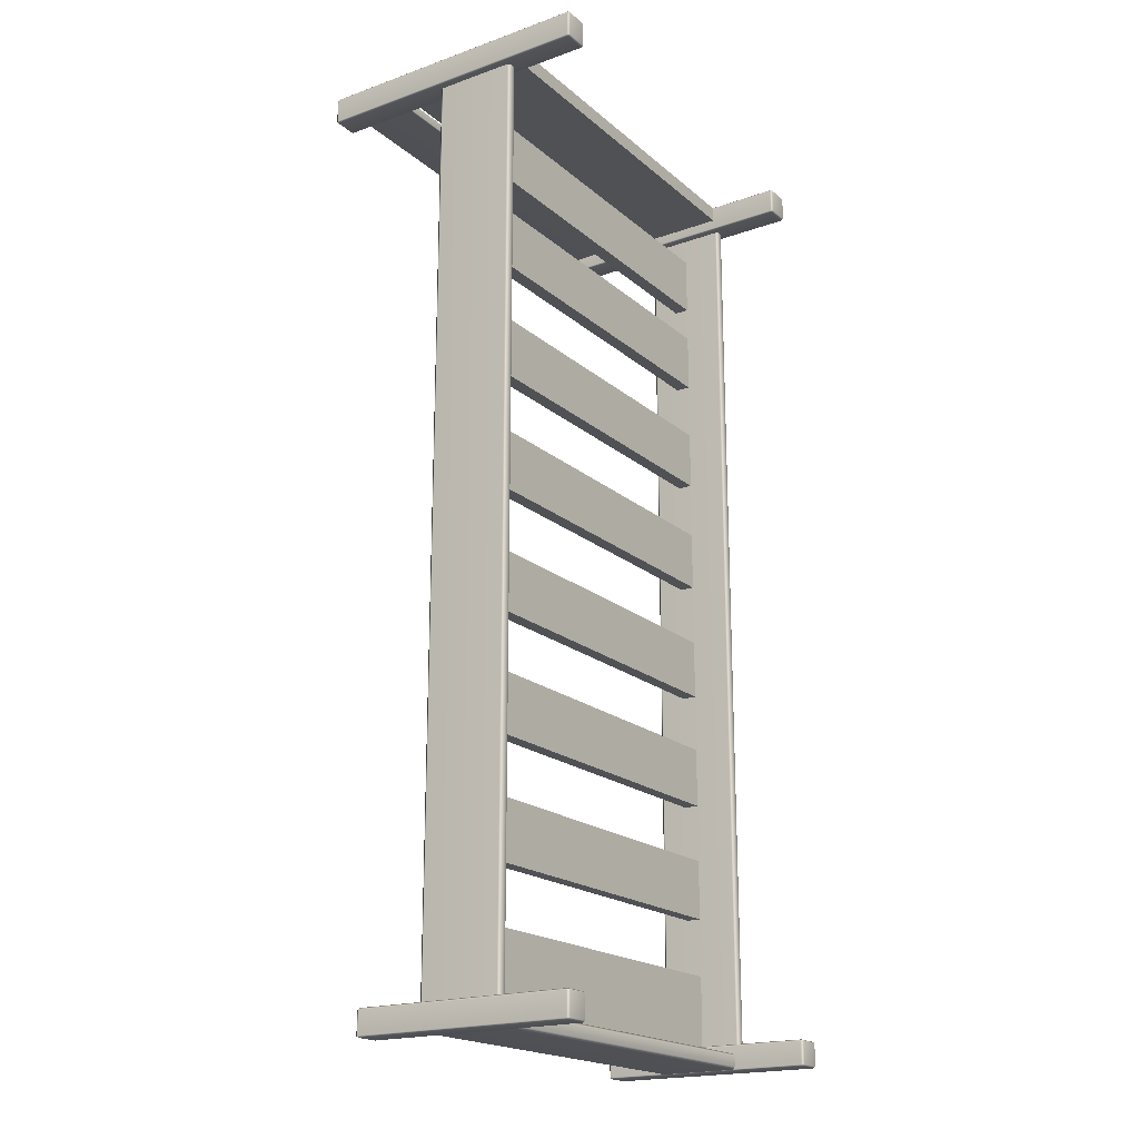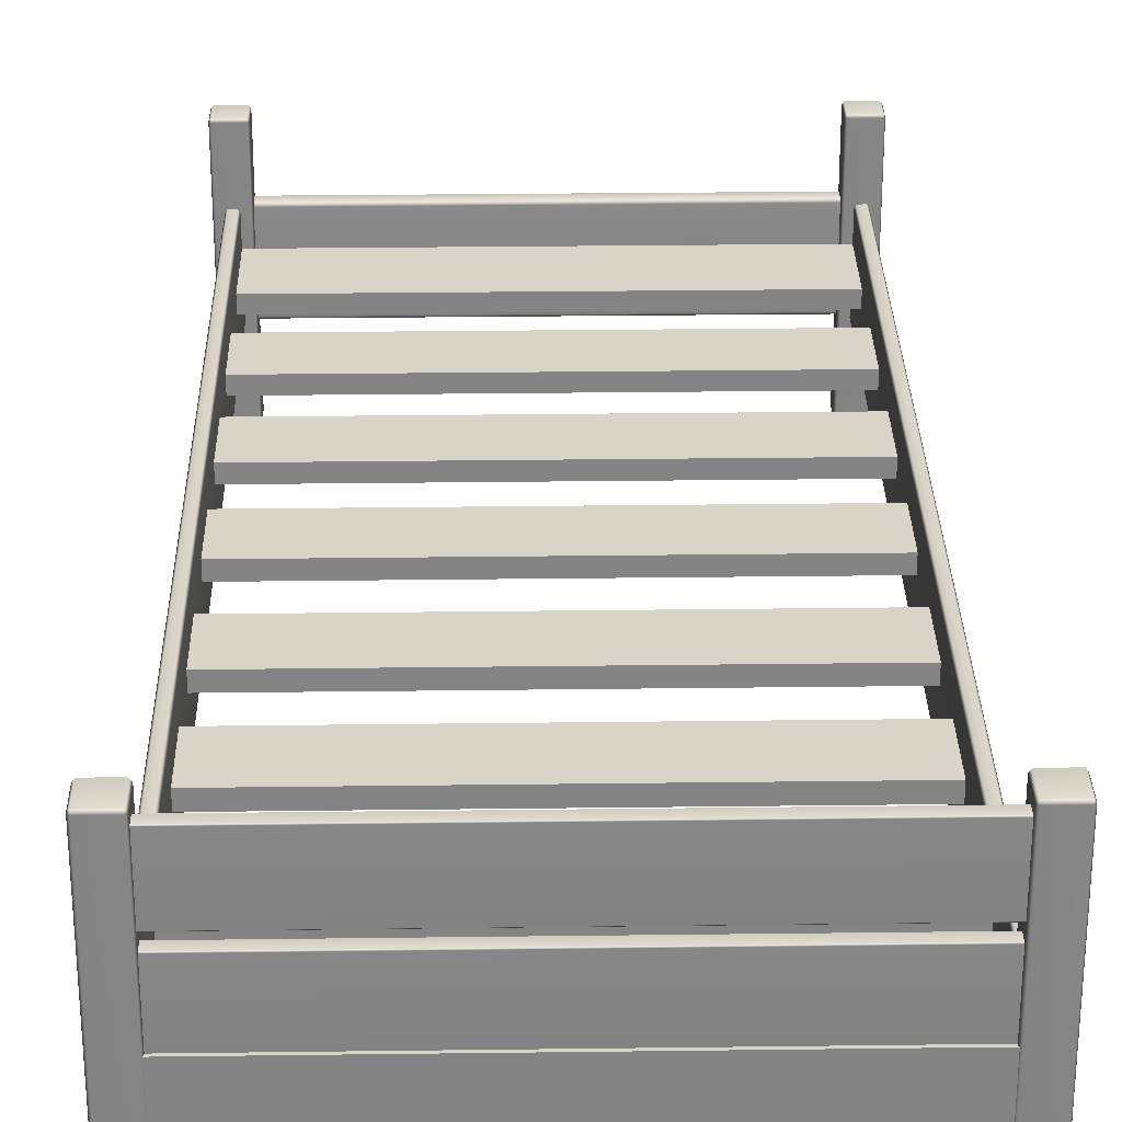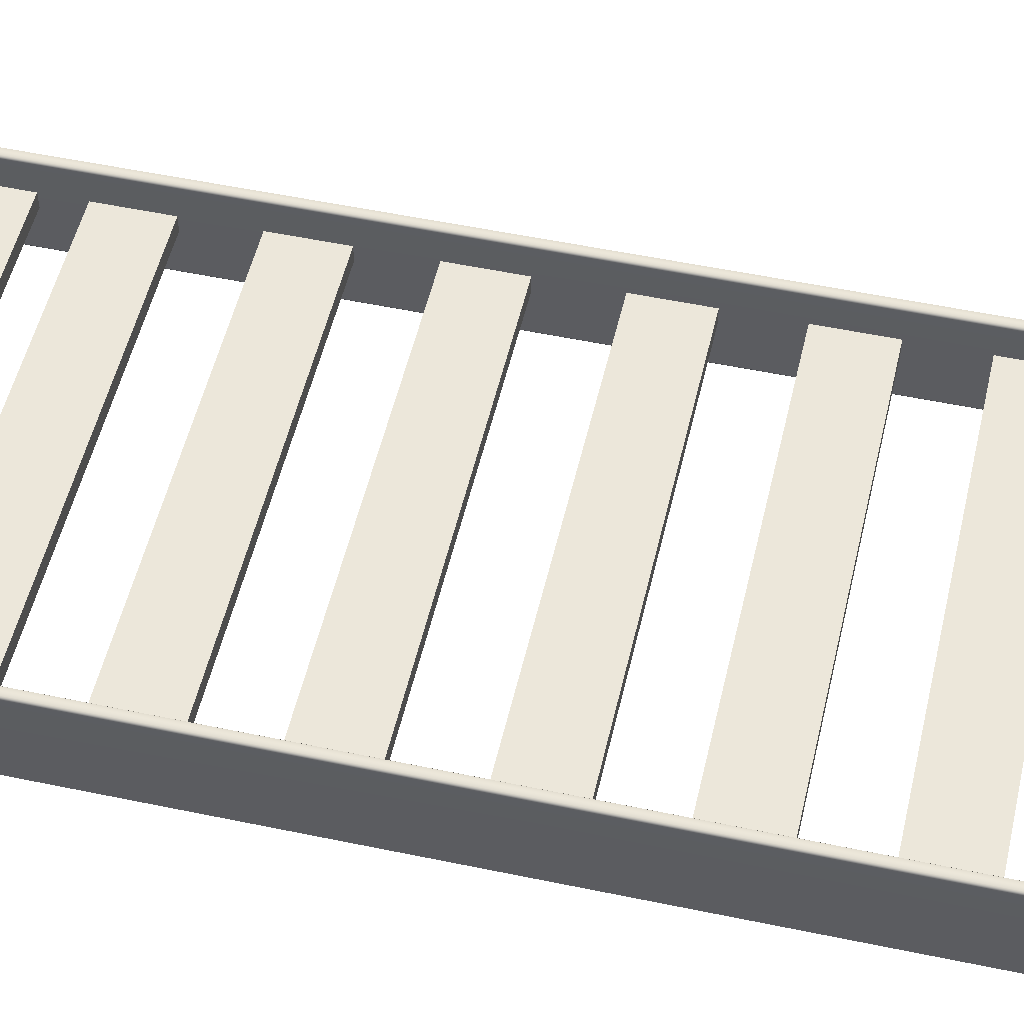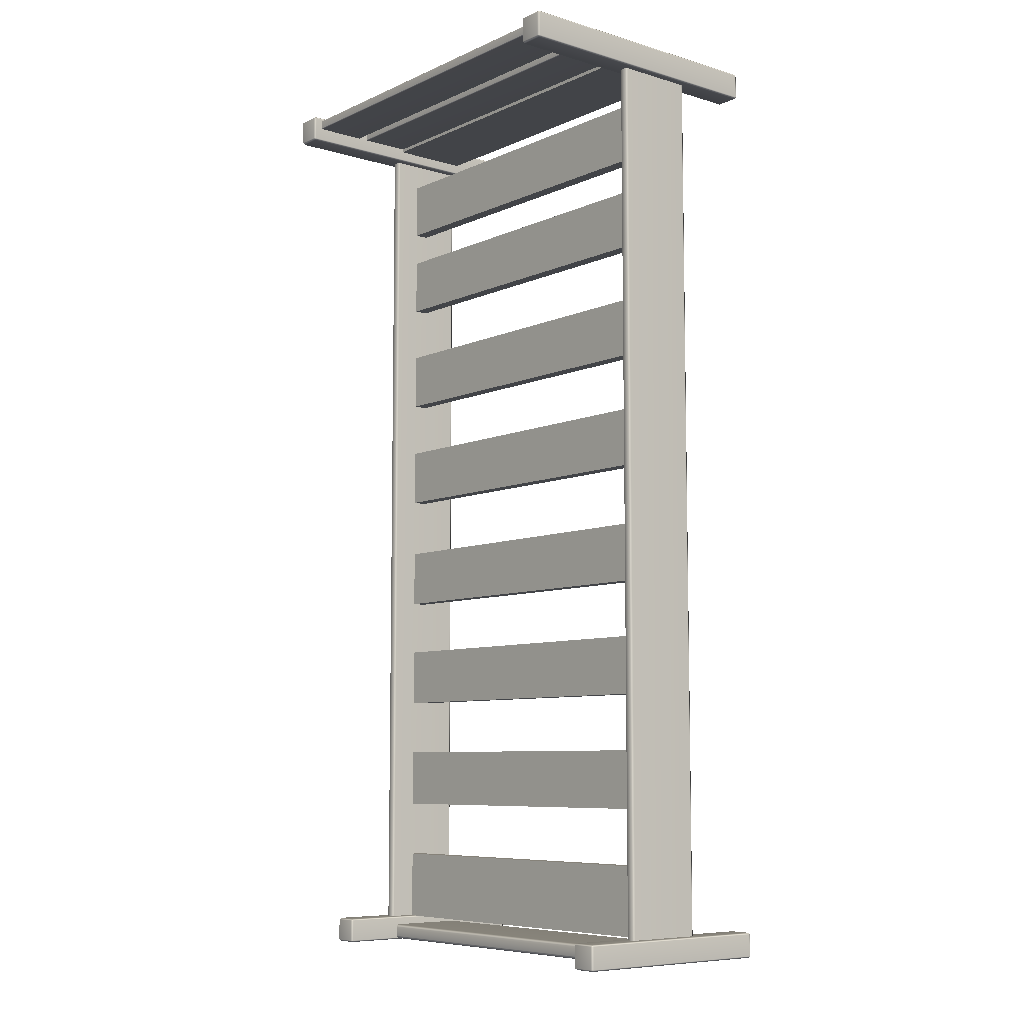
<metadata>
{"format":"obj","ext":"obj","renderer":"f3d","projection":"perspective","resolution":1024,"background":"white","views":[{"elev":-19.5,"azim":123.5,"up":"+Y"},{"elev":28.6,"azim":178.9,"up":"+Z"},{"elev":51.7,"azim":-77.1,"up":"+Z"},{"elev":-7.7,"azim":50.7,"up":"+Y"}]}
</metadata>
<code>
o Bed_27
v -0.4446 -1.112 -0.3466
v -0.5007 -1.112 -0.3466
v -0.5007 -1.112 0.1864
v -0.4446 -1.112 0.1864
v -0.505 -1.117 0.1864
v -0.505 -1.117 -0.3466
v -0.4403 -1.117 -0.3466
v -0.4403 -1.117 0.1864
v -0.4403 -1.171 -0.3466
v -0.4403 -1.171 0.1864
v 0.5053 -1.171 -0.3529
v 0.5053 -1.117 -0.3529
v 0.5613 -1.117 -0.3529
v 0.5613 -1.171 -0.3529
v 0.5053 -1.175 -0.3466
v 0.5613 -1.175 -0.3466
v 0.5657 -1.171 -0.3466
v 0.5657 -1.117 -0.3466
v 0.5613 -1.112 -0.3466
v 0.5053 -1.112 -0.3466
v -0.4446 -1.171 0.1927
v -0.4446 -1.117 0.1927
v -0.5007 -1.117 0.1927
v -0.5007 -1.171 0.1927
v -0.505 -1.171 0.1864
v -0.5007 -1.175 0.1864
v -0.4446 -1.175 0.1864
v -0.505 -1.171 -0.3466
v -0.5007 -1.175 -0.3466
v -0.4446 -1.175 -0.3466
v 0.5053 -1.112 0.1864
v 0.5613 -1.112 0.1864
v 0.5657 -1.117 0.1864
v 0.5657 -1.171 0.1864
v -0.5006 1.113 -0.3529
v -0.5006 1.173 -0.3529
v -0.4446 1.173 -0.3529
v -0.4446 1.113 -0.3529
v -0.505 1.173 -0.3466
v -0.5006 1.178 -0.3466
v -0.505 1.113 -0.3466
v -0.5006 1.109 -0.3466
v -0.4446 1.109 -0.3466
v -0.4403 1.113 -0.3466
v -0.4403 1.173 -0.3466
v -0.4446 1.178 -0.3466
v 0.5613 -1.171 0.1927
v 0.5613 -1.117 0.1927
v 0.5053 -1.117 0.1927
v 0.5053 -1.171 0.1927
v 0.5613 -1.175 0.1864
v 0.5053 -1.175 0.1864
v 0.501 -1.117 -0.3466
v 0.501 -1.171 -0.3466
v 0.501 -1.171 0.1864
v 0.501 -1.117 0.1864
v -0.5006 1.178 0.3473
v -0.4446 1.178 0.3473
v -0.505 1.173 0.3473
v -0.4403 1.173 0.3473
v -0.4403 1.113 0.3473
v 0.5053 1.113 -0.3529
v 0.5053 1.173 -0.3529
v 0.5614 1.173 -0.3529
v 0.5614 1.113 -0.3529
v 0.5053 1.109 -0.3466
v 0.5614 1.109 -0.3466
v 0.5657 1.113 -0.3466
v 0.5657 1.173 -0.3466
v 0.5614 1.178 -0.3466
v 0.5053 1.178 -0.3466
v -0.4446 1.113 0.3536
v -0.4446 1.173 0.3536
v -0.5006 1.173 0.3536
v -0.5006 1.113 0.3536
v -0.505 1.113 0.3473
v -0.5006 1.109 0.3473
v -0.4446 1.109 0.3473
v 0.5053 1.178 0.3473
v 0.5614 1.178 0.3473
v 0.5657 1.173 0.3473
v 0.5657 1.113 0.3473
v 0.5614 1.109 0.3473
v -0.4805 -1.116 -0.1674
v -0.4804 1.117 -0.1674
v -0.4648 1.117 -0.1674
v -0.4648 -1.116 -0.1674
v -0.4848 1.117 -0.1612
v -0.4848 -1.116 -0.1612
v -0.4805 -1.123 -0.1612
v -0.4648 -1.123 -0.1612
v -0.4605 -1.116 -0.1612
v 0.5614 1.113 0.3536
v 0.5614 1.173 0.3536
v 0.5053 1.173 0.3536
v 0.5053 1.113 0.3536
v 0.501 1.113 0.3473
v 0.5053 1.109 0.3473
v 0.501 1.173 0.3473
v 0.501 1.173 -0.3466
v 0.501 1.113 -0.3466
v -0.4648 1.124 -0.1612
v -0.4804 1.124 -0.1612
v -0.4804 1.124 0.03224
v -0.4648 1.124 0.03224
v -0.4848 1.117 0.03224
v -0.4605 1.117 -0.1612
v -0.4605 1.117 0.03224
v -0.4605 -1.116 0.03224
v 0.5255 -1.116 -0.1674
v 0.5255 1.117 -0.1674
v 0.5412 1.117 -0.1674
v 0.5411 -1.116 -0.1674
v 0.5212 1.117 -0.1612
v 0.5212 -1.116 -0.1612
v 0.5255 -1.123 -0.1612
v 0.5411 -1.123 -0.1612
v 0.5455 -1.116 -0.1612
v -0.4648 -1.116 0.03852
v -0.4648 1.117 0.03852
v -0.4804 1.117 0.03852
v -0.4805 -1.116 0.03852
v -0.4648 -1.123 0.03224
v -0.4805 -1.123 0.03224
v -0.4848 -1.116 0.03224
v 0.5412 1.124 -0.1612
v 0.5255 1.124 -0.1612
v 0.5255 1.124 0.03224
v 0.5412 1.124 0.03224
v 0.5455 1.117 -0.1612
v 0.5455 1.117 0.03224
v 0.5455 -1.116 0.03224
v 0.5285 -1.166 -0.1674
v -0.4679 -1.166 -0.1674
v -0.4679 -1.141 -0.1674
v 0.5285 -1.141 -0.1674
v -0.4679 -1.173 -0.1612
v 0.5285 -1.173 -0.1612
v 0.5329 -1.166 -0.1612
v 0.5329 -1.141 -0.1612
v 0.5285 -1.134 -0.1612
v 0.5411 -1.116 0.03852
v 0.5412 1.117 0.03852
v 0.5255 1.117 0.03852
v 0.5255 -1.116 0.03852
v 0.5411 -1.123 0.03224
v 0.5255 -1.123 0.03224
v 0.5212 -1.116 0.03224
v 0.5212 1.117 0.03224
v -0.4722 -1.141 -0.1612
v -0.4722 -1.166 -0.1612
v -0.4722 -1.166 0.03224
v -0.4722 -1.141 0.03224
v -0.4679 -1.134 -0.1612
v -0.4679 -1.134 0.03224
v 0.5285 -1.134 0.03224
v 0.5329 -1.141 0.03224
v 0.5285 -1.141 0.03852
v -0.4679 -1.141 0.03852
v -0.4679 -1.166 0.03852
v 0.5285 -1.166 0.03852
v 0.5329 -1.166 0.03224
v 0.5285 -1.173 0.03224
v -0.4679 -1.173 0.03224
v -0.4722 1.136 -0.1674
v 0.5329 1.136 -0.1674
v 0.5329 1.136 0.03852
v -0.4722 1.136 0.03852
v 0.5329 1.175 -0.1674
v 0.5329 1.175 0.03852
v -0.4722 1.175 -0.1674
v -0.4722 1.175 0.03852
v -0.4722 1.167 0.03736
v -0.4722 1.147 0.03736
v -0.4722 1.147 0.168
v -0.4722 1.167 0.168
v -0.4709 1.147 0.03545
v -0.4709 1.167 0.03545
v -0.4709 1.167 0.1699
v -0.4709 1.147 0.1699
v 0.5316 1.169 0.03736
v -0.4709 1.169 0.03736
v -0.4709 1.169 0.168
v 0.5316 1.169 0.168
v 0.5329 1.167 0.03736
v 0.5316 1.167 0.03545
v 0.5329 1.167 0.168
v 0.5316 1.167 0.1699
v 0.5316 1.147 0.1699
v 0.5329 1.147 0.168
v -0.4709 1.145 0.03736
v 0.5316 1.145 0.03736
v 0.5316 1.145 0.168
v -0.4709 1.145 0.168
v 0.5329 1.147 0.03736
v 0.5316 1.147 0.03545
v -0.4722 -1.114 -0.03087
v 0.5329 -1.114 -0.03087
v 0.5329 -0.9389 -0.03087
v -0.4722 -0.9389 -0.03087
v 0.5329 -1.114 -0.06611
v 0.5329 -0.9389 -0.06611
v -0.4722 -1.114 -0.06611
v -0.4722 -0.9389 -0.06611
v -0.4722 -0.7966 -0.03087
v 0.5329 -0.7966 -0.03087
v 0.5329 -0.6495 -0.03087
v -0.4722 -0.6495 -0.03087
v 0.5329 -0.7966 -0.06611
v 0.5329 -0.6495 -0.06611
v -0.4722 -0.7966 -0.06611
v -0.4722 -0.6495 -0.06611
v -0.4722 -0.507 -0.03087
v 0.5329 -0.507 -0.03087
v 0.5329 -0.3599 -0.03087
v -0.4722 -0.3599 -0.03087
v 0.5329 -0.507 -0.06611
v 0.5329 -0.3599 -0.06611
v -0.4722 -0.507 -0.06611
v -0.4722 -0.3599 -0.06611
v -0.4722 -0.2176 -0.03087
v 0.5329 -0.2176 -0.03087
v 0.5329 -0.07051 -0.03087
v -0.4722 -0.0705 -0.03087
v 0.5329 -0.2176 -0.06611
v 0.5329 -0.07051 -0.06611
v -0.4722 -0.2176 -0.06611
v -0.4722 -0.0705 -0.06611
v -0.4722 0.0823 -0.03087
v 0.5329 0.08229 -0.03087
v 0.5329 0.2294 -0.03087
v -0.4722 0.2294 -0.03087
v 0.5329 0.08229 -0.06611
v 0.5329 0.2294 -0.06611
v -0.4722 0.0823 -0.06611
v -0.4722 0.2294 -0.06611
v -0.4722 0.3717 -0.03087
v 0.5329 0.3717 -0.03087
v 0.5329 0.5188 -0.03087
v -0.4722 0.5188 -0.03087
v 0.5329 0.3717 -0.06611
v 0.5329 0.5188 -0.06611
v -0.4722 0.3717 -0.06611
v -0.4722 0.5188 -0.06611
v -0.4722 0.6613 -0.03087
v 0.5329 0.6613 -0.03087
v 0.5329 0.8084 -0.03087
v -0.4722 0.8084 -0.03087
v 0.5329 0.6613 -0.06611
v 0.5329 0.8084 -0.06611
v -0.4722 0.6613 -0.06611
v -0.4722 0.8084 -0.06611
v -0.4722 0.8954 -0.03087
v 0.5329 0.8954 -0.03087
v 0.5329 1.043 -0.03087
v -0.4722 1.043 -0.03087
v 0.5329 0.8954 -0.06611
v 0.5329 1.043 -0.06611
v -0.4722 0.8954 -0.06611
v -0.4722 1.043 -0.06611
v -0.5007 -1.117 -0.3529
v -0.5007 -1.171 -0.3529
v -0.4446 -1.171 -0.3529
v -0.4446 -1.117 -0.3529
v -0.4722 1.167 0.1966
v -0.4722 1.147 0.1966
v -0.4722 1.147 0.3273
v -0.4722 1.167 0.3273
v -0.4709 1.147 0.1947
v -0.4709 1.167 0.1947
v -0.4709 1.167 0.3292
v -0.4709 1.147 0.3292
v 0.5316 1.169 0.1966
v -0.4709 1.169 0.1966
v -0.4709 1.169 0.3273
v 0.5316 1.169 0.3273
v 0.5329 1.167 0.1966
v 0.5316 1.167 0.1947
v 0.5329 1.167 0.3273
v 0.5316 1.167 0.3292
v 0.5316 1.147 0.3292
v 0.5329 1.147 0.3273
v -0.4709 1.145 0.1966
v 0.5316 1.145 0.1966
v 0.5316 1.145 0.3273
v -0.4709 1.145 0.3273
v 0.5329 1.147 0.1966
v 0.5316 1.147 0.1947
f 1 2 3
f 1 3 4
f 2 5 3
f 2 6 5
f 4 7 1
f 4 8 7
f 9 7 8
f 9 8 10
f 11 12 13
f 11 13 14
f 14 15 11
f 14 16 15
f 14 17 16
f 13 17 14
f 13 18 17
f 13 19 18
f 12 19 13
f 12 20 19
f 21 22 23
f 21 23 24
f 23 25 24
f 24 25 26
f 23 5 25
f 3 5 23
f 22 3 23
f 24 26 27
f 24 27 21
f 21 27 10
f 21 10 8
f 21 8 22
f 22 8 4
f 22 4 3
f 6 28 25
f 6 25 5
f 29 30 27
f 29 27 26
f 26 28 29
f 26 25 28
f 10 27 30
f 10 30 9
f 19 20 31
f 19 31 32
f 32 18 19
f 32 33 18
f 17 18 33
f 17 33 34
f 35 36 37
f 35 37 38
f 35 39 36
f 36 39 40
f 35 41 39
f 35 42 41
f 38 42 35
f 38 43 42
f 38 44 43
f 37 44 38
f 37 45 44
f 37 46 45
f 36 40 46
f 36 46 37
f 47 48 49
f 47 49 50
f 50 51 47
f 47 51 34
f 50 52 51
f 47 34 33
f 47 33 48
f 48 33 32
f 48 32 31
f 48 31 49
f 53 54 55
f 53 55 56
f 11 54 53
f 11 15 54
f 11 53 12
f 12 53 20
f 20 53 56
f 20 56 31
f 31 56 49
f 49 56 55
f 49 55 50
f 50 55 52
f 52 55 54
f 52 54 15
f 15 16 51
f 15 51 52
f 34 51 16
f 34 16 17
f 46 40 57
f 46 57 58
f 40 59 57
f 40 39 59
f 58 45 46
f 58 60 45
f 44 45 60
f 44 60 61
f 62 63 64
f 62 64 65
f 65 66 62
f 65 67 66
f 65 68 67
f 64 68 65
f 64 69 68
f 64 70 69
f 63 70 64
f 63 71 70
f 72 73 74
f 72 74 75
f 74 76 75
f 75 76 77
f 74 59 76
f 57 59 74
f 73 57 74
f 75 77 78
f 75 78 72
f 72 78 61
f 72 61 60
f 72 60 73
f 73 60 58
f 73 58 57
f 39 41 76
f 39 76 59
f 42 43 78
f 42 78 77
f 77 41 42
f 77 76 41
f 61 78 43
f 61 43 44
f 70 71 79
f 70 79 80
f 68 69 81
f 68 81 82
f 82 67 68
f 82 83 67
f 80 81 69
f 80 69 70
f 84 85 86
f 84 86 87
f 84 88 85
f 84 89 88
f 84 90 89
f 87 90 84
f 87 91 90
f 87 92 91
f 93 94 95
f 93 95 96
f 95 97 96
f 96 97 98
f 95 99 97
f 79 99 95
f 94 79 95
f 96 98 83
f 96 83 93
f 93 83 82
f 93 82 81
f 93 81 94
f 94 81 80
f 94 80 79
f 100 101 97
f 100 97 99
f 62 101 100
f 62 66 101
f 62 100 63
f 63 100 71
f 71 100 99
f 71 99 79
f 98 97 101
f 98 101 66
f 66 67 83
f 66 83 98
f 102 103 104
f 102 104 105
f 103 106 104
f 103 88 106
f 105 107 102
f 105 108 107
f 92 107 108
f 92 108 109
f 110 111 112
f 110 112 113
f 110 114 111
f 110 115 114
f 110 116 115
f 113 116 110
f 113 117 116
f 113 118 117
f 119 120 121
f 119 121 122
f 122 123 119
f 119 123 109
f 122 124 123
f 122 125 124
f 119 109 108
f 119 108 120
f 88 89 125
f 88 125 106
f 90 91 123
f 90 123 124
f 124 89 90
f 124 125 89
f 109 123 91
f 109 91 92
f 126 127 128
f 126 128 129
f 118 130 131
f 118 131 132
f 133 134 135
f 133 135 136
f 133 137 134
f 133 138 137
f 133 139 138
f 136 139 133
f 136 140 139
f 136 141 140
f 142 143 144
f 142 144 145
f 145 146 142
f 142 146 132
f 145 147 146
f 145 148 147
f 142 132 131
f 142 131 143
f 114 115 148
f 114 148 149
f 127 114 149
f 127 149 128
f 116 117 146
f 116 146 147
f 147 115 116
f 147 148 115
f 132 146 117
f 132 117 118
f 150 151 152
f 150 152 153
f 141 154 155
f 141 155 156
f 156 140 141
f 156 157 140
f 158 159 160
f 158 160 161
f 161 157 158
f 158 157 156
f 161 162 157
f 161 163 162
f 158 156 155
f 158 155 159
f 137 138 163
f 137 163 164
f 151 137 164
f 151 164 152
f 139 140 157
f 139 157 162
f 165 166 167
f 165 167 168
f 166 169 170
f 166 170 167
f 169 171 172
f 169 172 170
f 171 165 168
f 171 168 172
f 166 165 171
f 166 171 169
f 170 172 168
f 170 168 167
f 173 174 175
f 173 175 176
f 177 174 173
f 177 173 178
f 179 176 175
f 179 175 180
f 181 182 183
f 181 183 184
f 184 185 181
f 186 181 185
f 184 187 185
f 188 187 184
f 188 184 183
f 188 183 179
f 188 179 180
f 188 180 189
f 189 187 188
f 189 190 187
f 191 192 193
f 191 193 194
f 174 191 194
f 177 191 174
f 174 194 175
f 175 194 180
f 180 194 193
f 180 193 189
f 195 185 187
f 195 187 190
f 196 195 192
f 196 192 191
f 196 191 177
f 190 192 195
f 190 193 192
f 189 193 190
f 178 173 182
f 178 182 181
f 178 181 186
f 176 182 173
f 176 183 182
f 179 183 176
f 186 185 195
f 186 195 196
f 196 178 186
f 196 177 178
f 197 198 199
f 197 199 200
f 198 201 202
f 198 202 199
f 201 203 204
f 201 204 202
f 203 197 200
f 203 200 204
f 198 197 203
f 198 203 201
f 202 204 200
f 202 200 199
f 205 206 207
f 205 207 208
f 206 209 210
f 206 210 207
f 209 211 212
f 209 212 210
f 211 205 208
f 211 208 212
f 206 205 211
f 206 211 209
f 210 212 208
f 210 208 207
f 213 214 215
f 213 215 216
f 214 217 218
f 214 218 215
f 217 219 220
f 217 220 218
f 219 213 216
f 219 216 220
f 214 213 219
f 214 219 217
f 218 220 216
f 218 216 215
f 221 222 223
f 221 223 224
f 222 225 226
f 222 226 223
f 225 227 228
f 225 228 226
f 227 221 224
f 227 224 228
f 222 221 227
f 222 227 225
f 226 228 224
f 226 224 223
f 229 230 231
f 229 231 232
f 230 233 234
f 230 234 231
f 233 235 236
f 233 236 234
f 235 229 232
f 235 232 236
f 230 229 235
f 230 235 233
f 234 236 232
f 234 232 231
f 237 238 239
f 237 239 240
f 238 241 242
f 238 242 239
f 241 243 244
f 241 244 242
f 243 237 240
f 243 240 244
f 238 237 243
f 238 243 241
f 242 244 240
f 242 240 239
f 245 246 247
f 245 247 248
f 246 249 250
f 246 250 247
f 249 251 252
f 249 252 250
f 251 245 248
f 251 248 252
f 246 245 251
f 246 251 249
f 250 252 248
f 250 248 247
f 253 254 255
f 253 255 256
f 254 257 258
f 254 258 255
f 257 259 260
f 257 260 258
f 259 253 256
f 259 256 260
f 254 253 259
f 254 259 257
f 258 260 256
f 258 256 255
f 261 6 2
f 262 6 261
f 262 28 6
f 262 29 28
f 263 29 262
f 263 30 29
f 263 9 30
f 264 9 263
f 262 261 264
f 262 264 263
f 264 7 9
f 264 1 7
f 261 2 1
f 261 1 264
f 85 88 103
f 85 103 102
f 85 102 86
f 86 102 107
f 86 107 92
f 86 92 87
f 104 106 121
f 121 106 125
f 121 125 122
f 120 104 121
f 120 105 104
f 120 108 105
f 111 114 127
f 111 127 126
f 111 126 112
f 112 126 130
f 112 130 118
f 112 118 113
f 128 149 144
f 144 149 148
f 144 148 145
f 143 128 144
f 143 129 128
f 143 131 129
f 134 137 151
f 134 151 150
f 134 150 135
f 135 150 154
f 135 154 141
f 135 141 136
f 152 164 160
f 160 164 163
f 160 163 161
f 159 152 160
f 159 153 152
f 159 155 153
f 129 131 130
f 129 130 126
f 162 163 138
f 162 138 139
f 153 155 154
f 153 154 150
f 265 266 267
f 265 267 268
f 269 266 265
f 269 265 270
f 271 268 267
f 271 267 272
f 273 274 275
f 273 275 276
f 276 277 273
f 278 273 277
f 276 279 277
f 280 279 276
f 280 276 275
f 280 275 271
f 280 271 272
f 280 272 281
f 281 279 280
f 281 282 279
f 283 284 285
f 283 285 286
f 266 283 286
f 269 283 266
f 266 286 267
f 267 286 272
f 272 286 285
f 272 285 281
f 287 277 279
f 287 279 282
f 288 287 284
f 288 284 283
f 288 283 269
f 282 284 287
f 282 285 284
f 281 285 282
f 270 265 274
f 270 274 273
f 270 273 278
f 268 274 265
f 268 275 274
f 271 275 268
f 278 277 287
f 278 287 288
f 288 270 278
f 288 269 270

</code>
